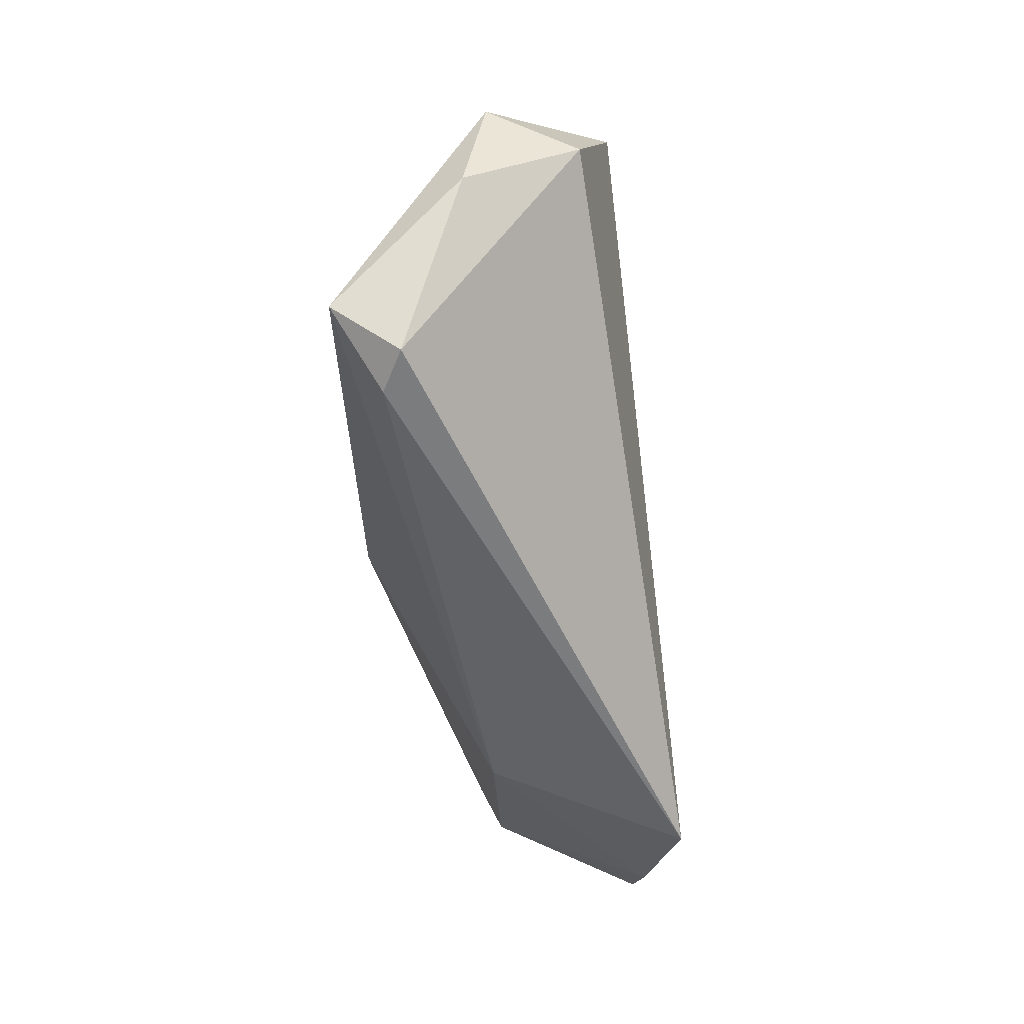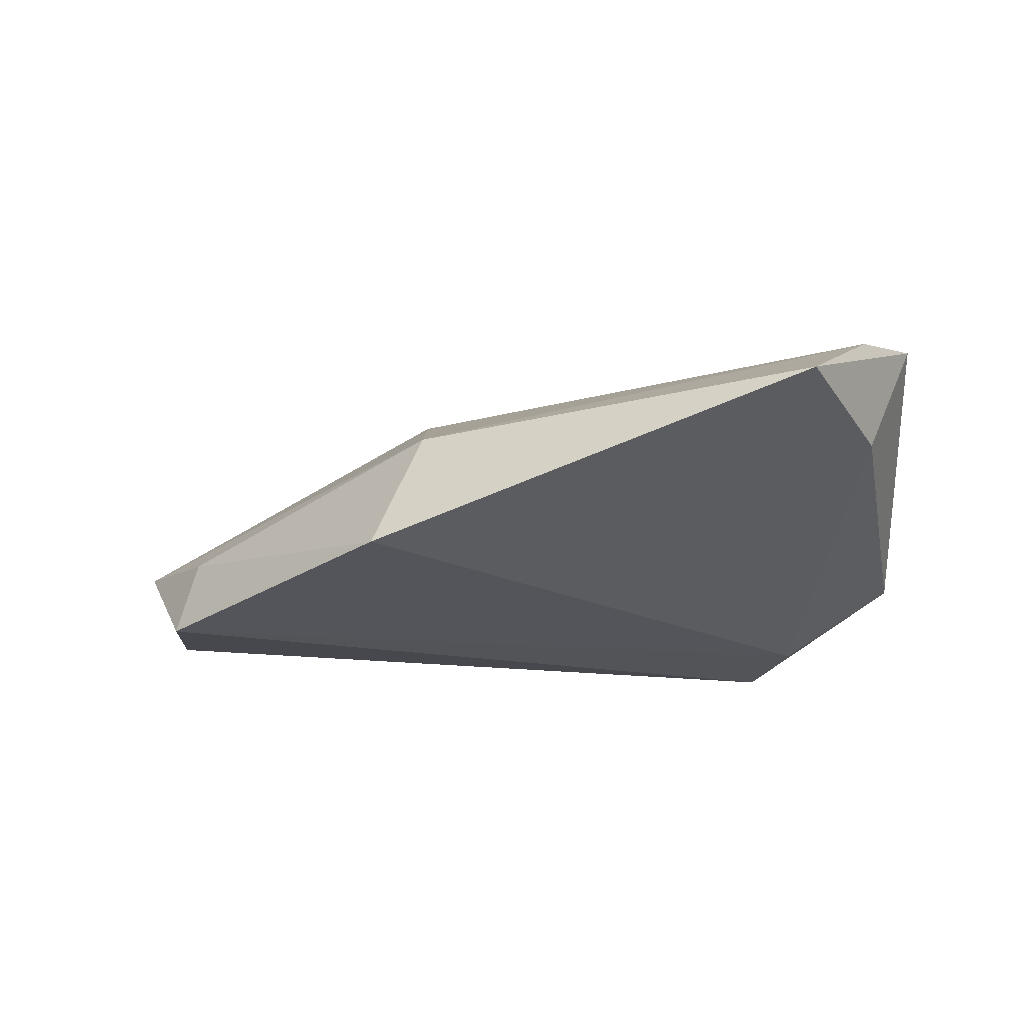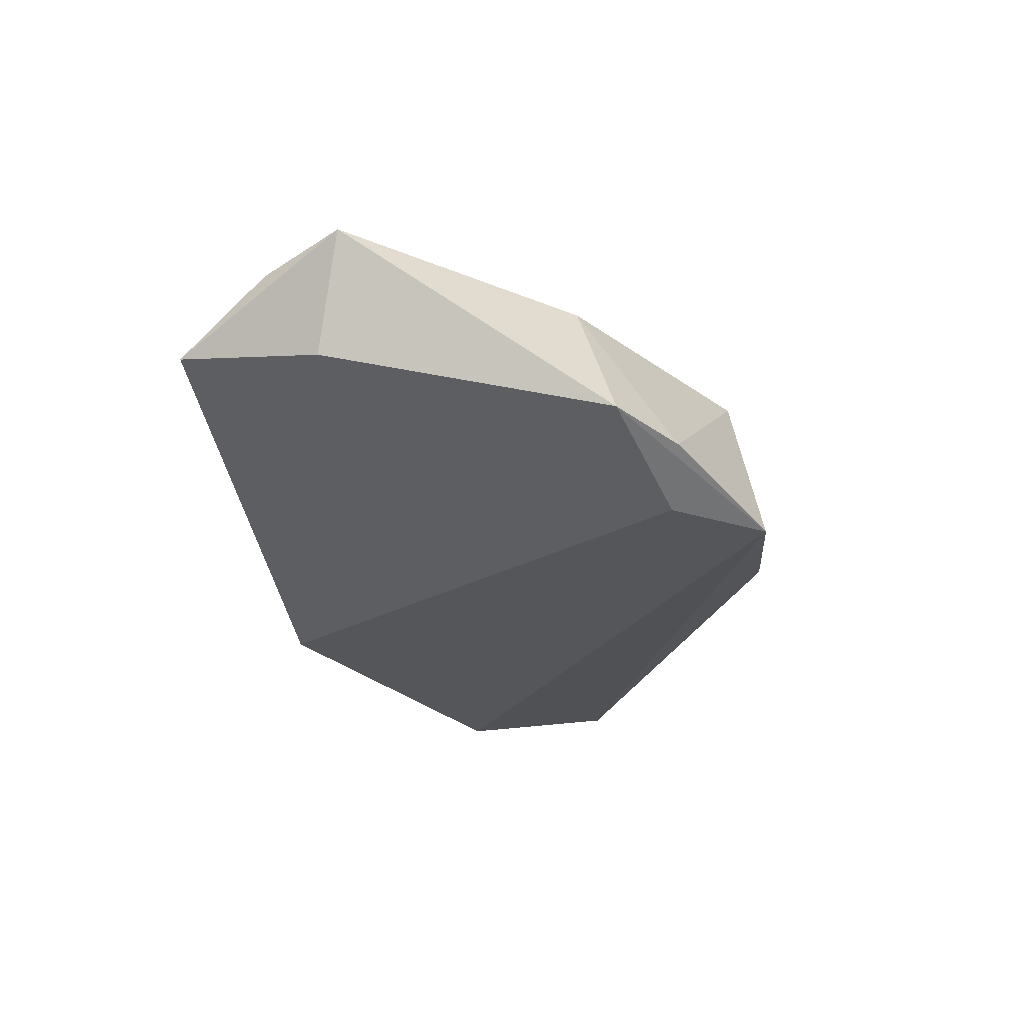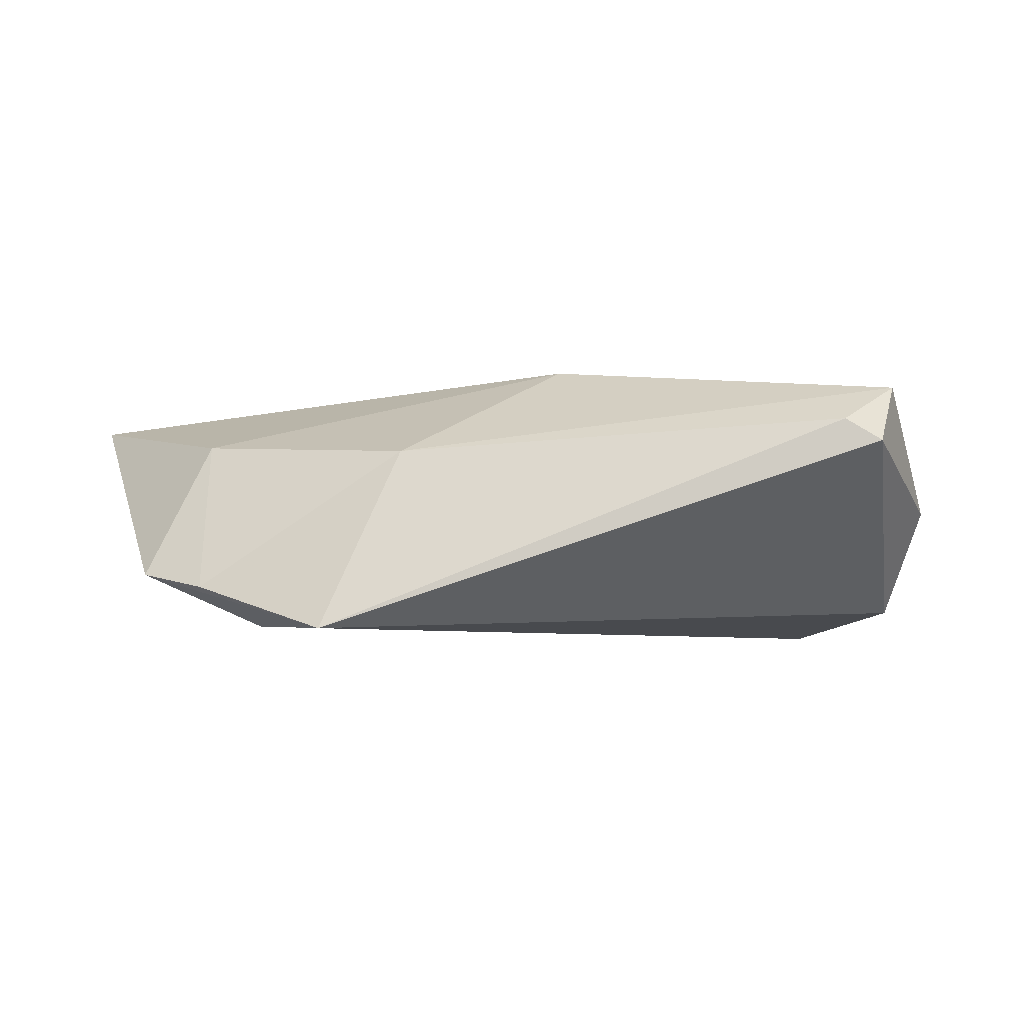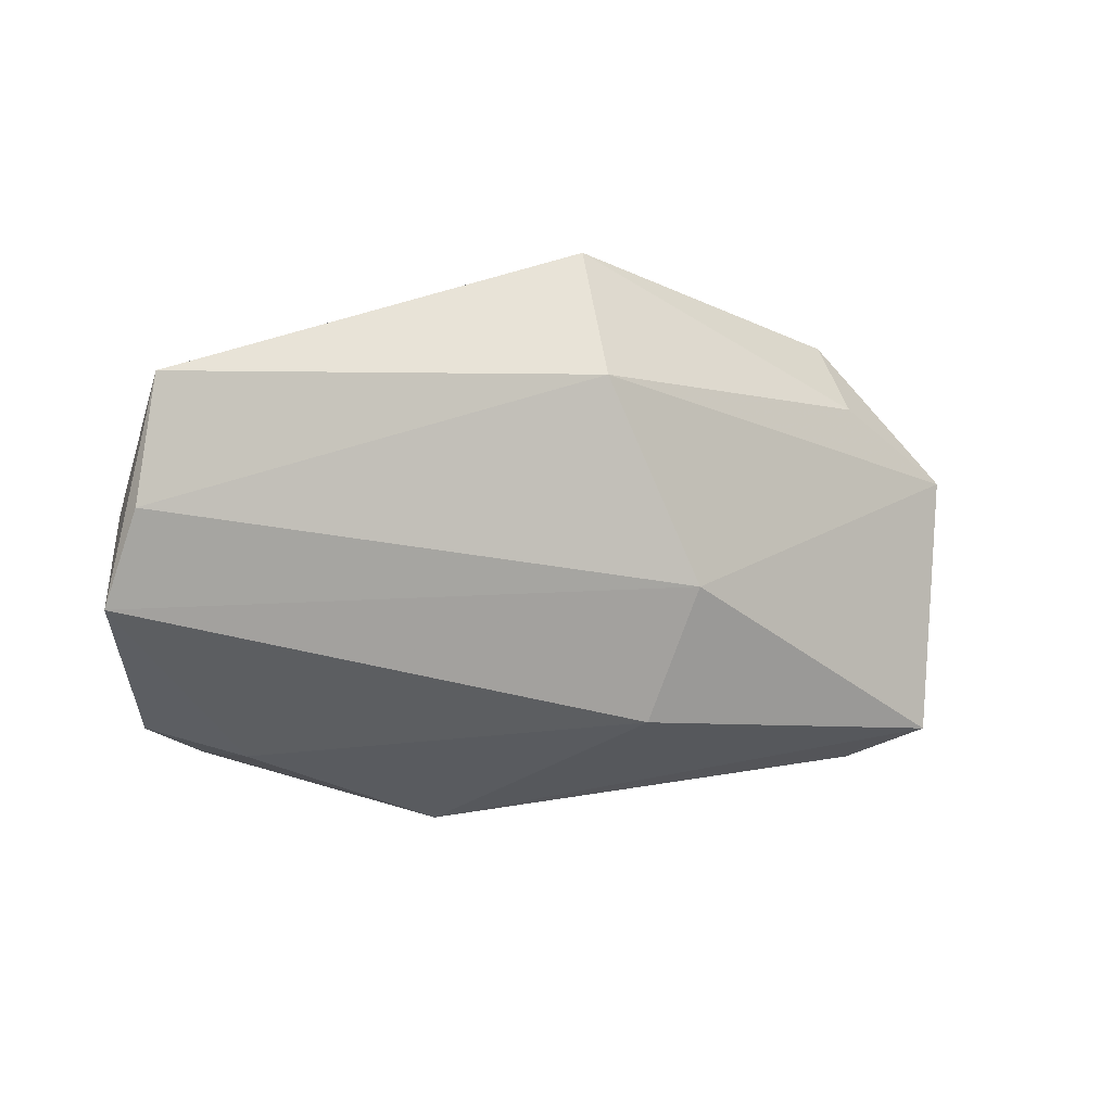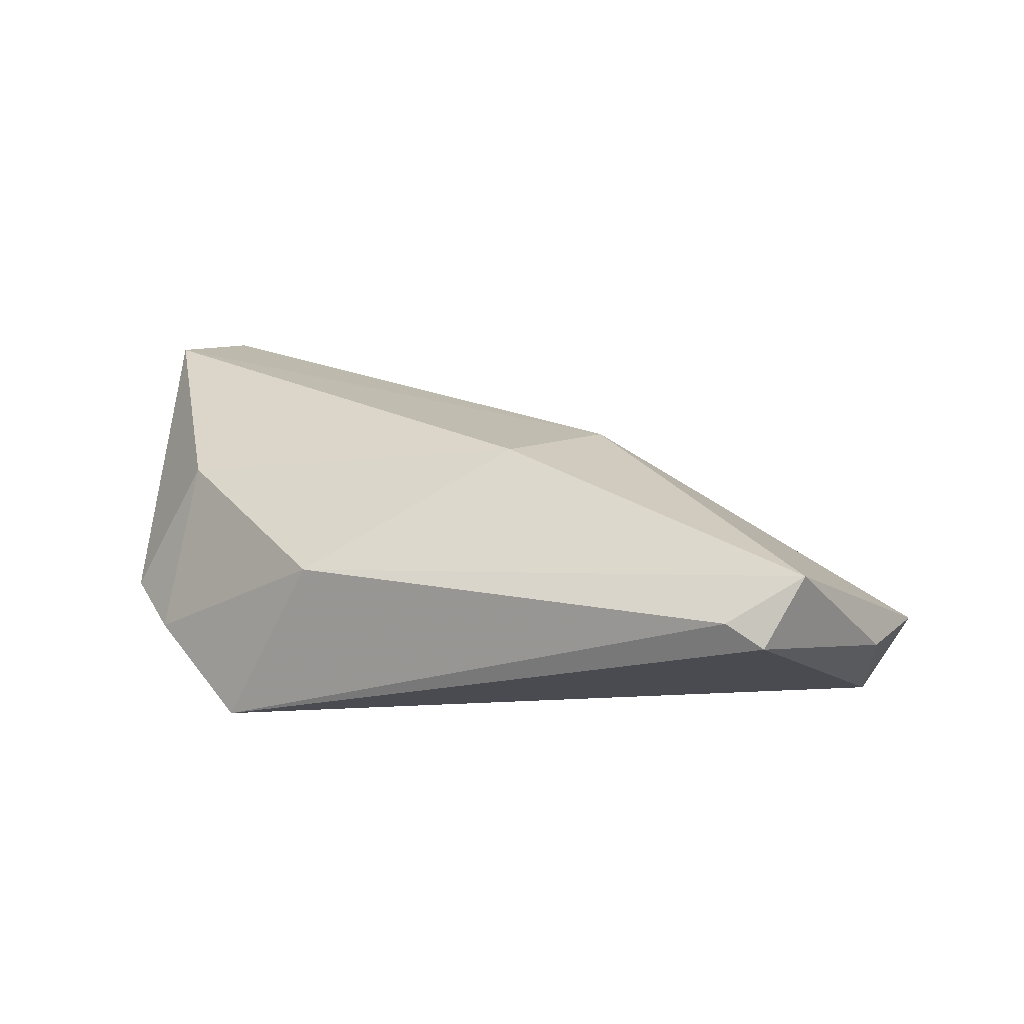
<metadata>
{"format":"obj","ext":"obj","renderer":"f3d","projection":"perspective","resolution":1024,"background":"white","views":[{"elev":-58.7,"azim":97.1,"up":"+Y"},{"elev":-20.8,"azim":-165.5,"up":"+Z"},{"elev":-24.5,"azim":-82.8,"up":"+Z"},{"elev":-5.2,"azim":-8.1,"up":"+Z"},{"elev":31.3,"azim":-23.3,"up":"+Y"},{"elev":28.6,"azim":17.8,"up":"+Z"}]}
</metadata>
<code>
v -0.05343 0.02244 7.45e-06
v -0.05914 0.01924 0.01474
v -0.05186 -0.01497 -0.008976
v 0.05112 -0.02684 0.01742
v 0.06274 -0.0004269 -0.002187
v -0.04432 -0.02218 -0.01094
v -0.04316 -0.009601 0.00933
v 0.04228 -0.0327 0.01211
v 0.006475 -0.01082 0.02099
v 0.008057 0.03069 0.004063
v 0.04915 0.01282 -0.005261
v -0.03608 -0.0208 -0.01616
v 0.05757 -0.003353 -0.01321
v 0.05029 0.01679 -0.01669
v -0.04815 0.04211 0.003588
v 0.04747 -0.0327 0.009237
v 0.05978 -0.01378 0.0008532
v 0.01239 0.0392 -0.01377
v 0.01527 0.005259 0.01711
v -0.01795 -0.02861 0.007061
v -0.02885 -0.0327 -0.01669
v -0.05378 0.02985 0.01186
f 3 2 1
f 1 2 15
f 5 17 13
f 9 19 2
f 15 2 22
f 2 19 22
f 10 19 5
f 10 18 15
f 15 22 10
f 10 22 19
f 5 13 14
f 16 13 17
f 4 20 8
f 4 9 20
f 8 16 4
f 19 9 4
f 4 16 17
f 5 19 4
f 4 17 5
f 7 9 2
f 20 9 7
f 7 2 3
f 18 10 11
f 11 14 18
f 11 10 5
f 5 14 11
f 6 7 3
f 20 7 6
f 18 14 12
f 3 1 12
f 15 18 12
f 12 1 15
f 21 12 14
f 21 14 13
f 13 16 21
f 20 6 21
f 21 6 3
f 3 12 21
f 21 16 8
f 8 20 21

</code>
